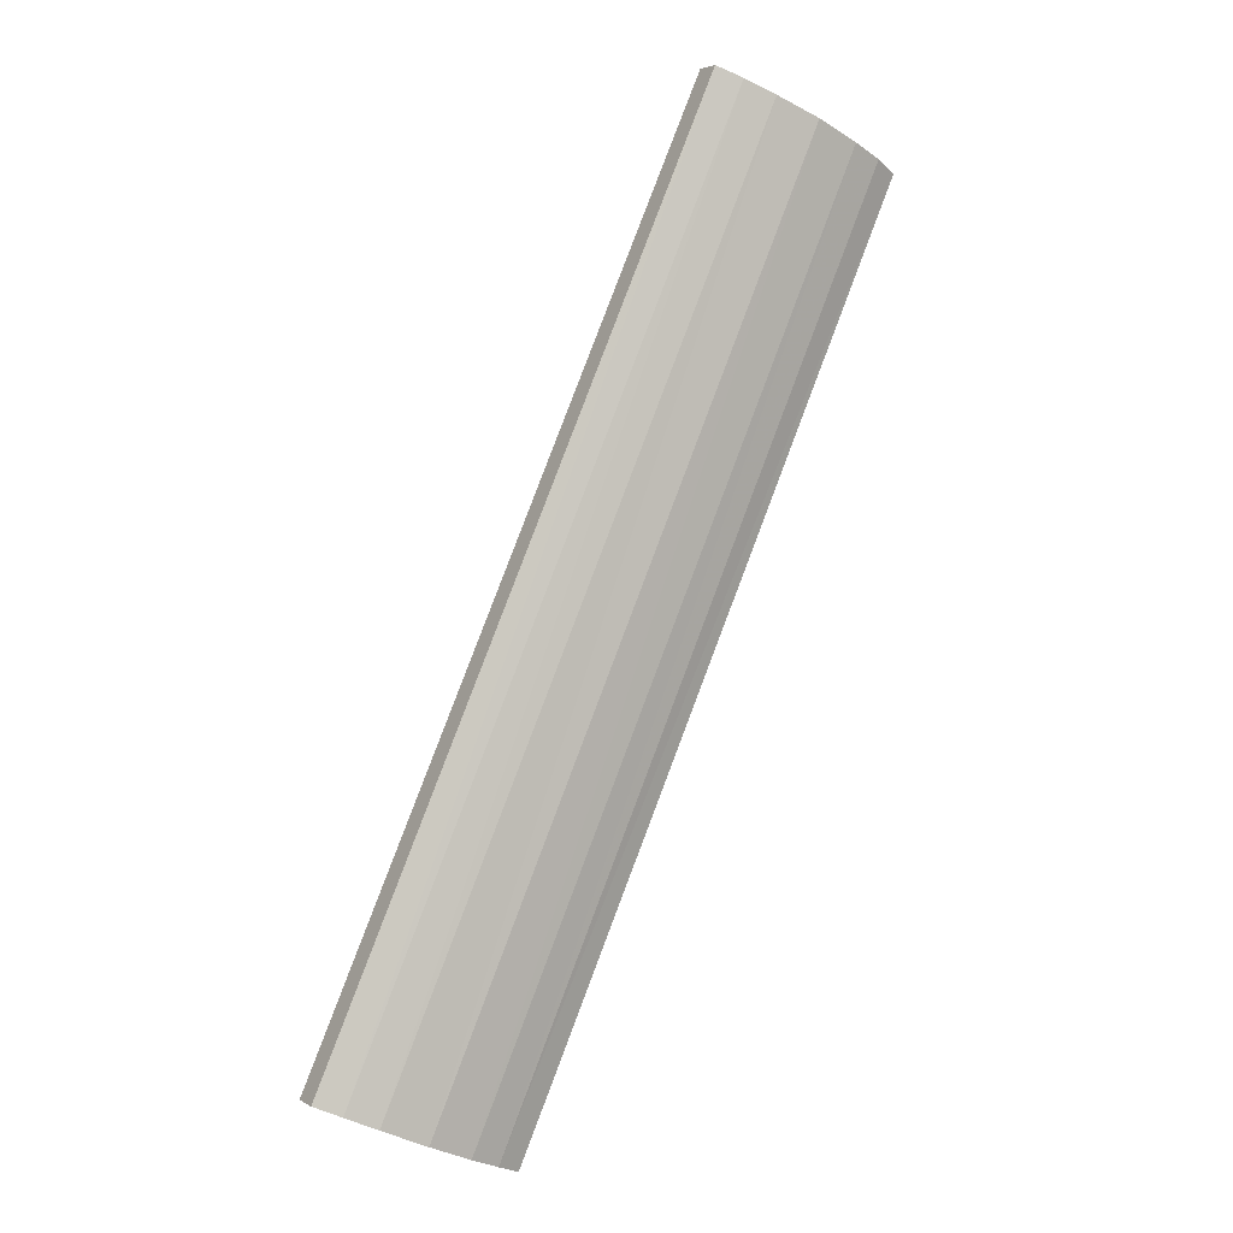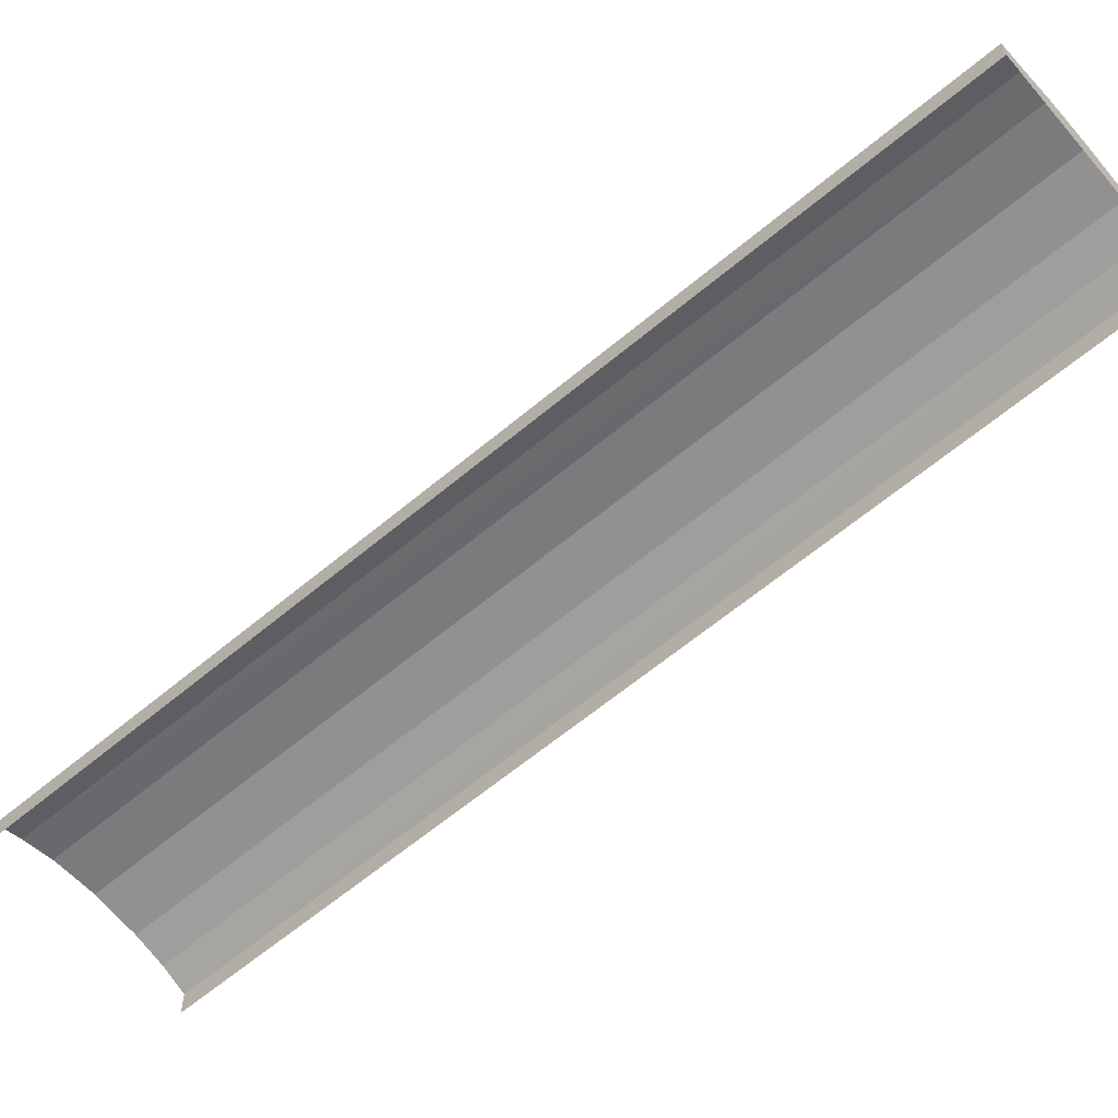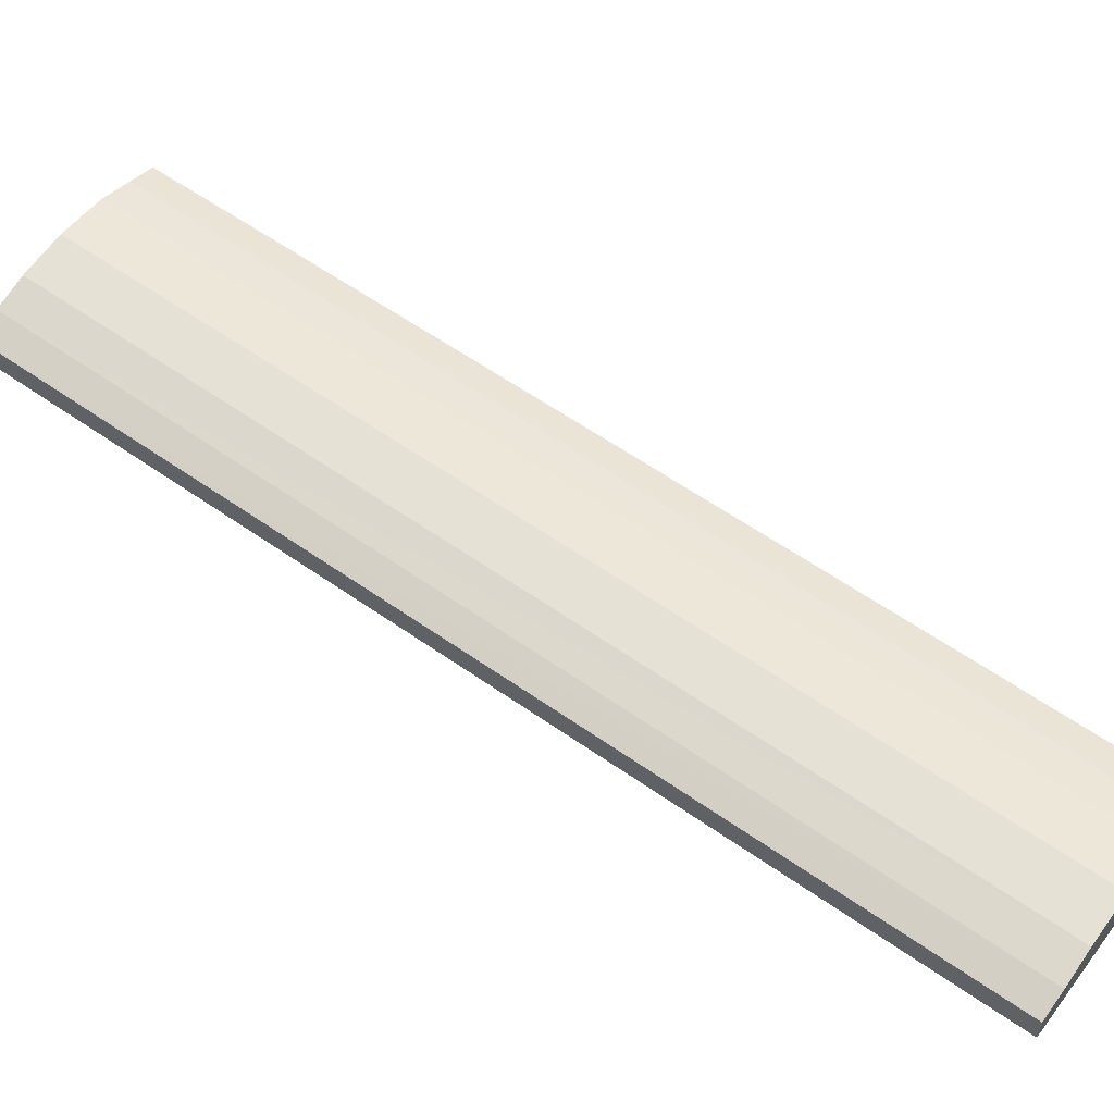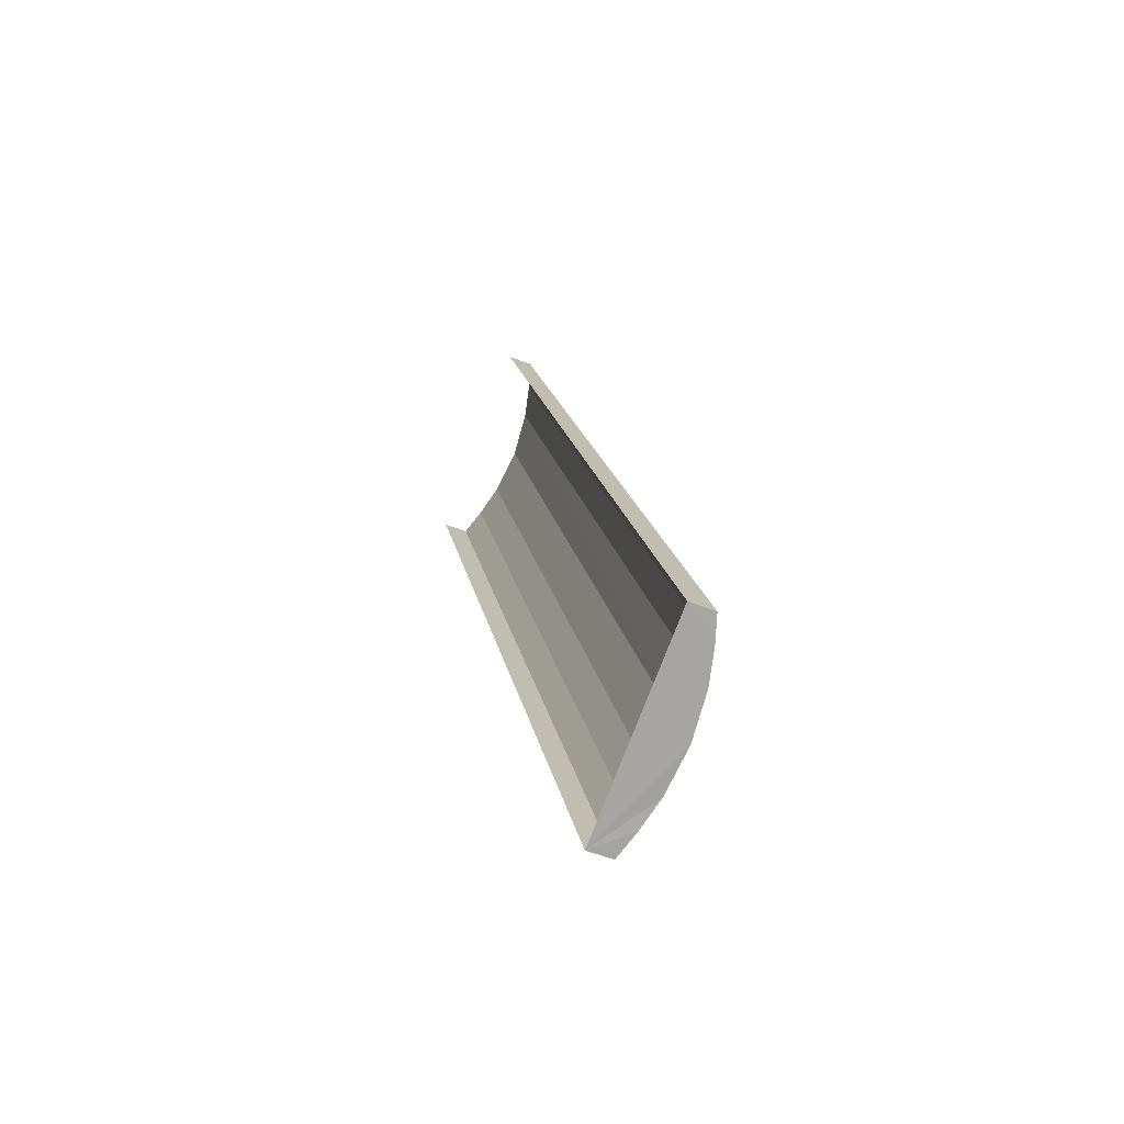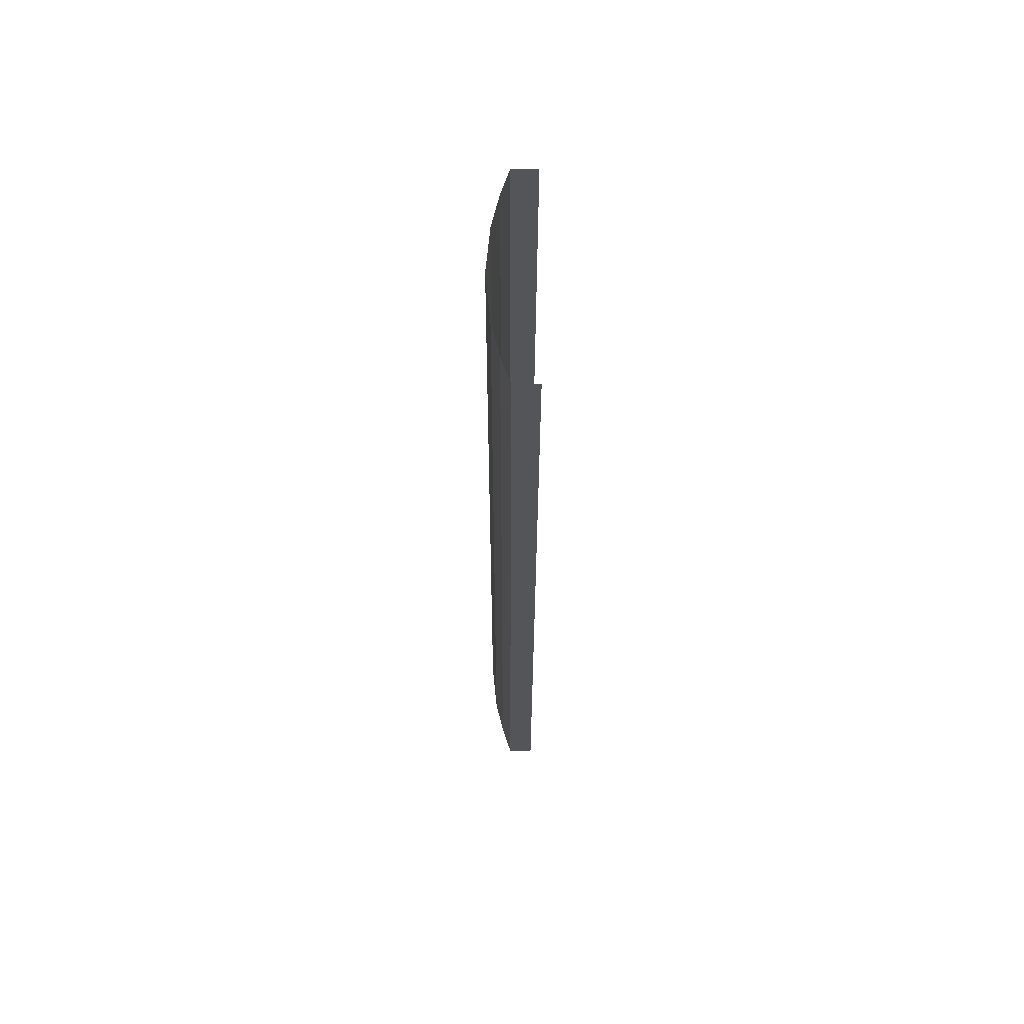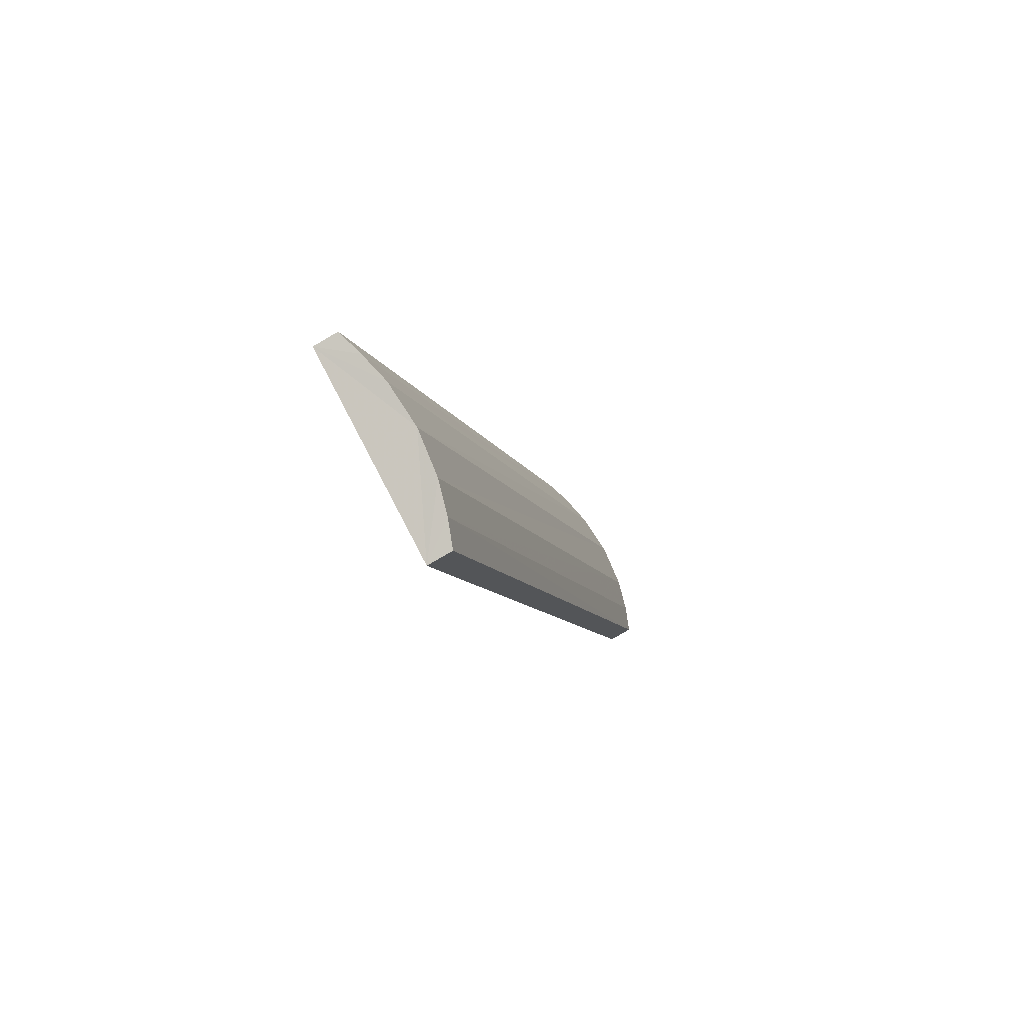
<metadata>
{"format":"obj","ext":"obj","renderer":"f3d","projection":"perspective","resolution":1024,"background":"white","views":[{"elev":4.7,"azim":-29.2,"up":"+Y"},{"elev":-62.4,"azim":-73.6,"up":"+Z"},{"elev":57.8,"azim":-77.6,"up":"+Z"},{"elev":-51.6,"azim":-113.2,"up":"+Y"},{"elev":41.4,"azim":89.8,"up":"+Y"},{"elev":-76.3,"azim":-59.6,"up":"+Y"}]}
</metadata>
<code>
v -2.207e+05 -1.25e+05 27.25
v -2.207e+05 -1.25e+05 27.25
v -2.207e+05 -1.25e+05 27.25
v -2.207e+05 -1.25e+05 27.25
v -2.207e+05 -1.25e+05 28.02
v -2.207e+05 -1.25e+05 28.02
v -2.207e+05 -1.25e+05 28.2
v -2.207e+05 -1.25e+05 28.2
v -2.207e+05 -1.25e+05 27.81
v -2.207e+05 -1.25e+05 28.02
v -2.207e+05 -1.25e+05 28.02
v -2.207e+05 -1.25e+05 27.81
v -2.207e+05 -1.25e+05 28.3
v -2.207e+05 -1.25e+05 28.3
v -2.207e+05 -1.25e+05 27.81
v -2.207e+05 -1.25e+05 27.81
v -2.207e+05 -1.25e+05 28.2
v -2.207e+05 -1.25e+05 28.2
f 1 2 3
f 4 1 3
f 9 2 10
f 2 1 14
f 10 2 17
f 1 15 5
f 17 2 14
f 14 1 8
f 8 1 5
f 5 6 7
f 8 5 7
f 9 10 11
f 12 9 11
f 8 7 13
f 14 8 13
f 15 16 6
f 5 15 6
f 11 17 18
f 11 10 17
f 18 17 14
f 13 18 14
f 16 1 4
f 16 15 1
f 9 3 2
f 9 12 3
f 16 4 6
f 4 3 13
f 6 4 7
f 3 12 11
f 7 4 13
f 13 3 18
f 18 3 11

</code>
